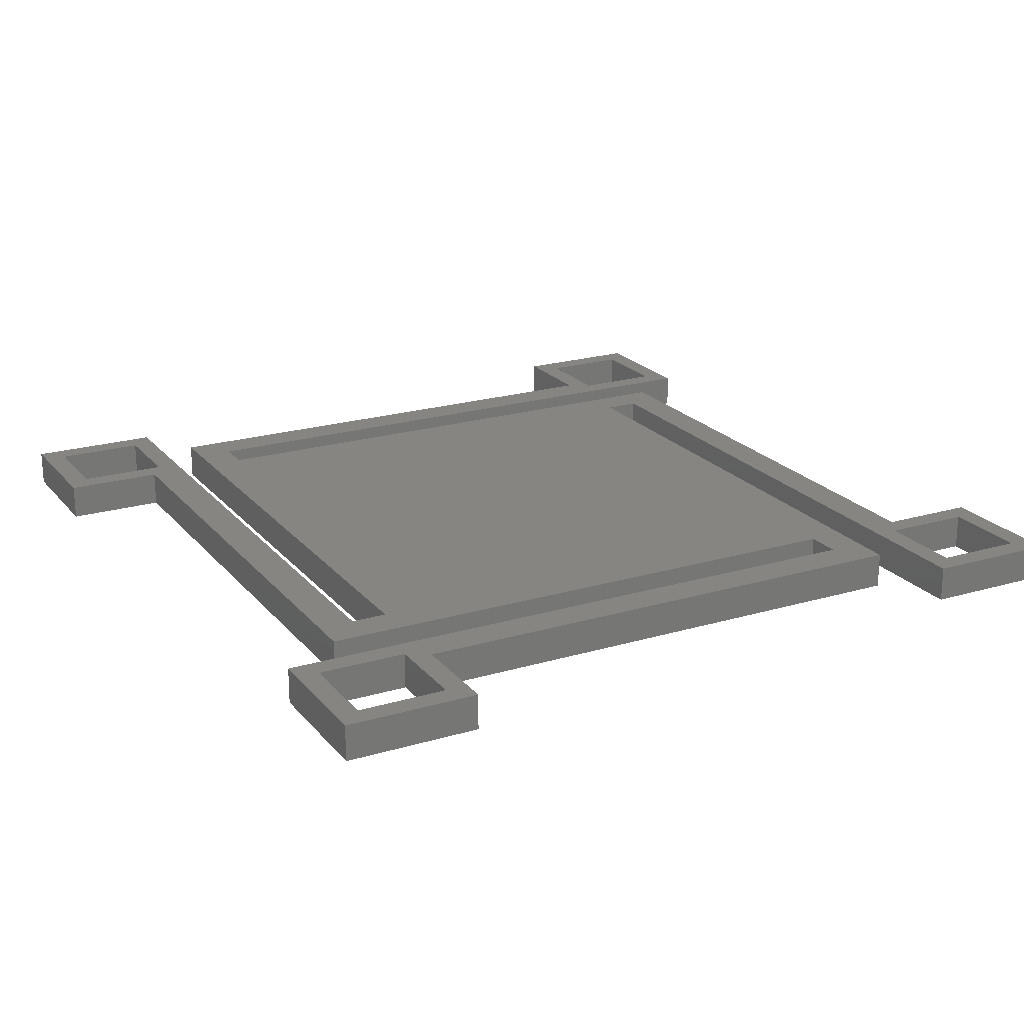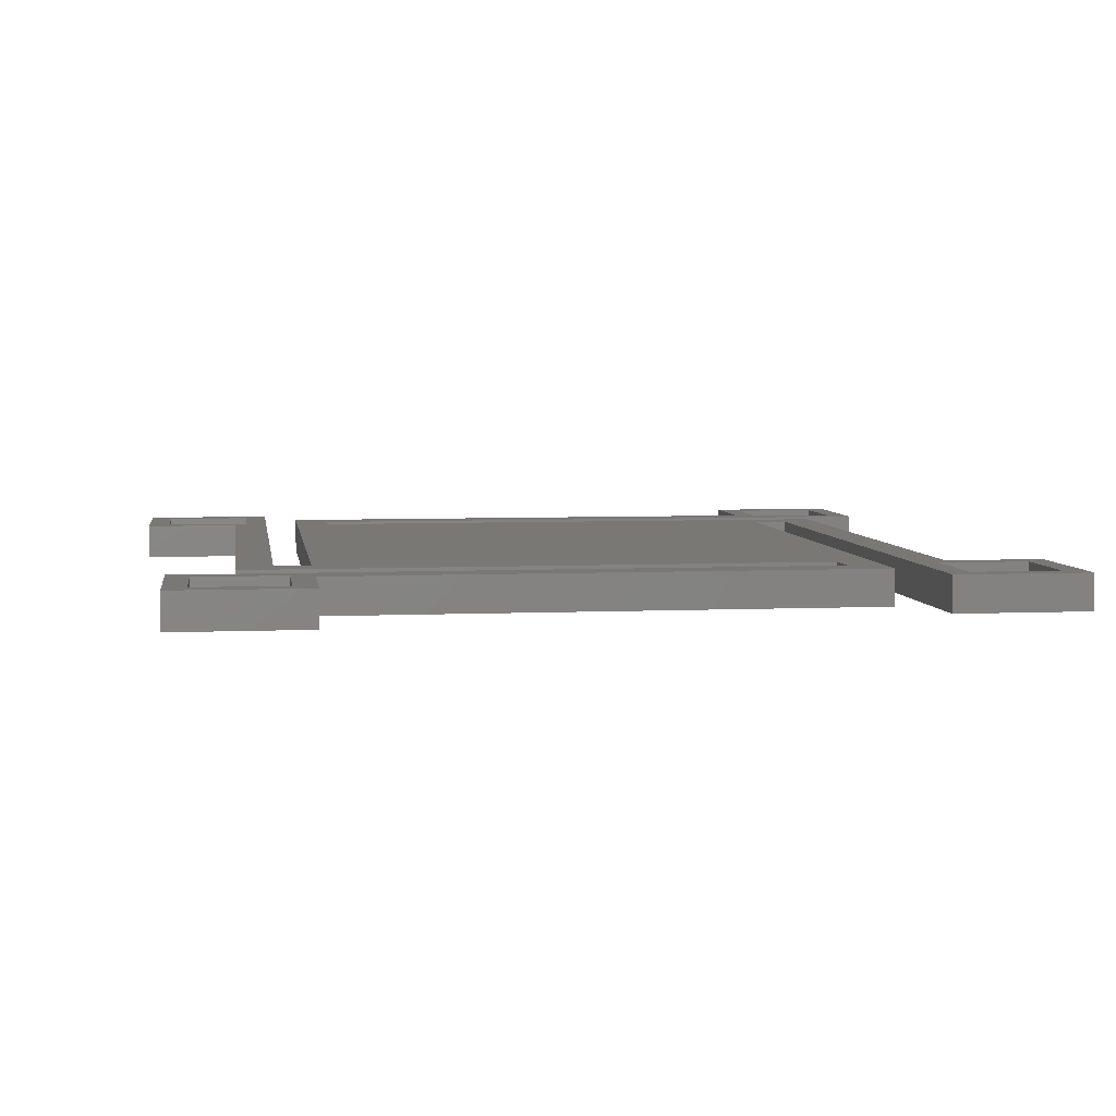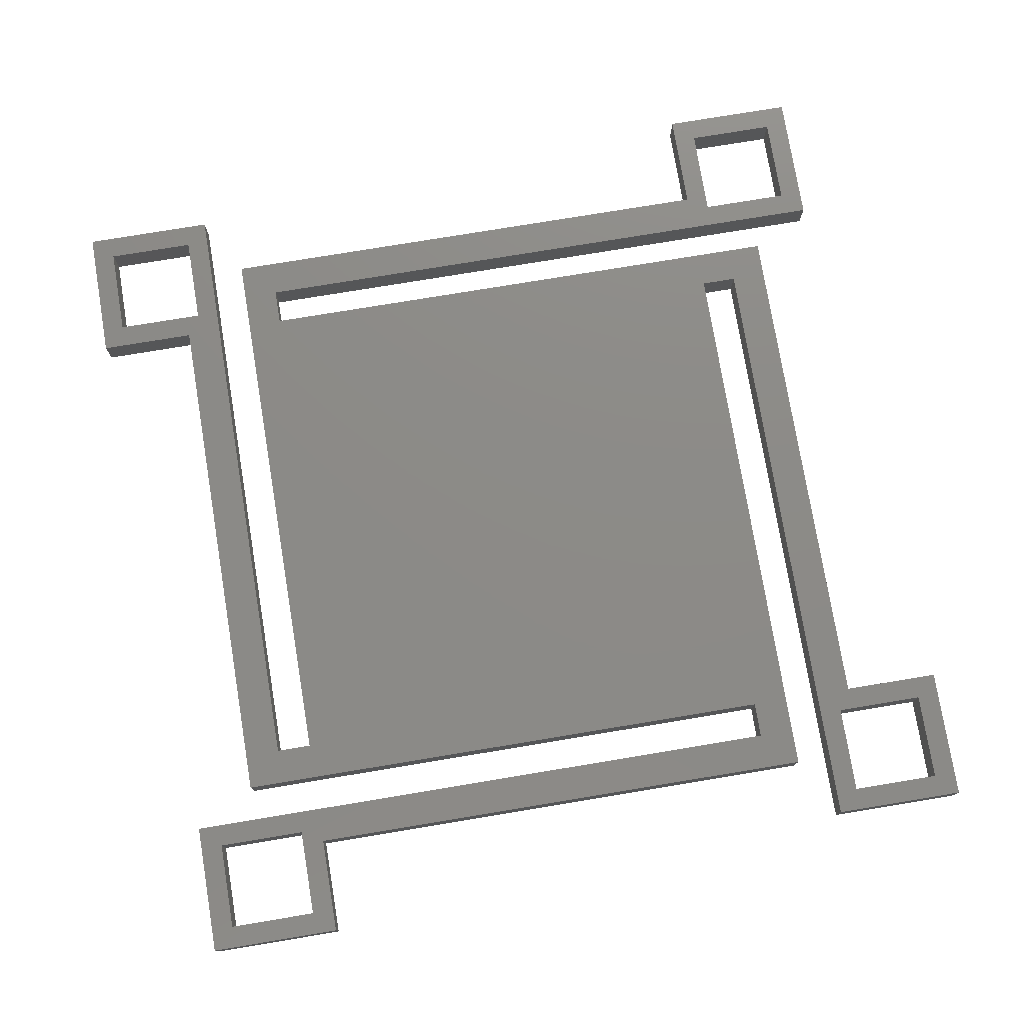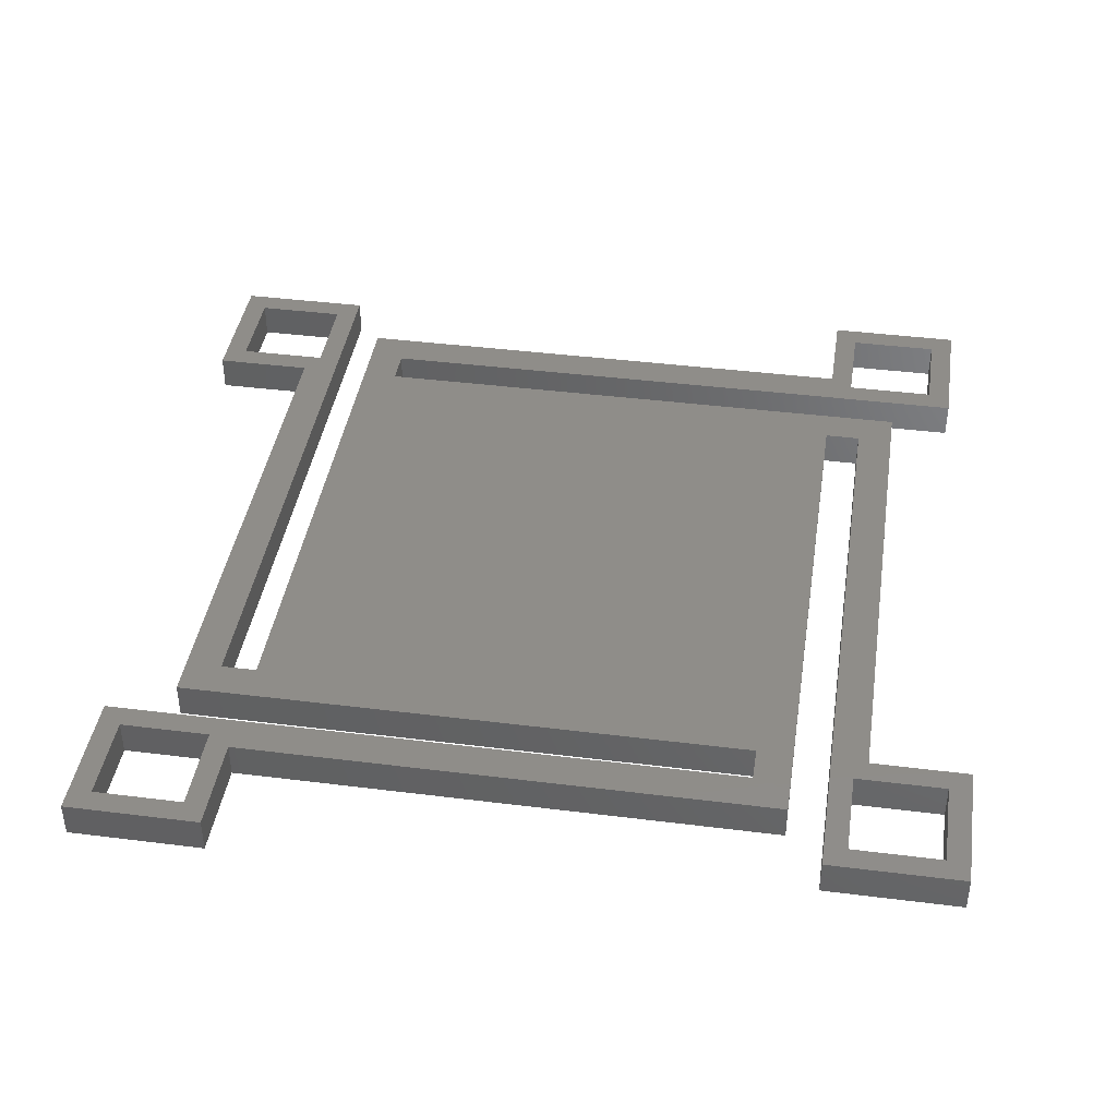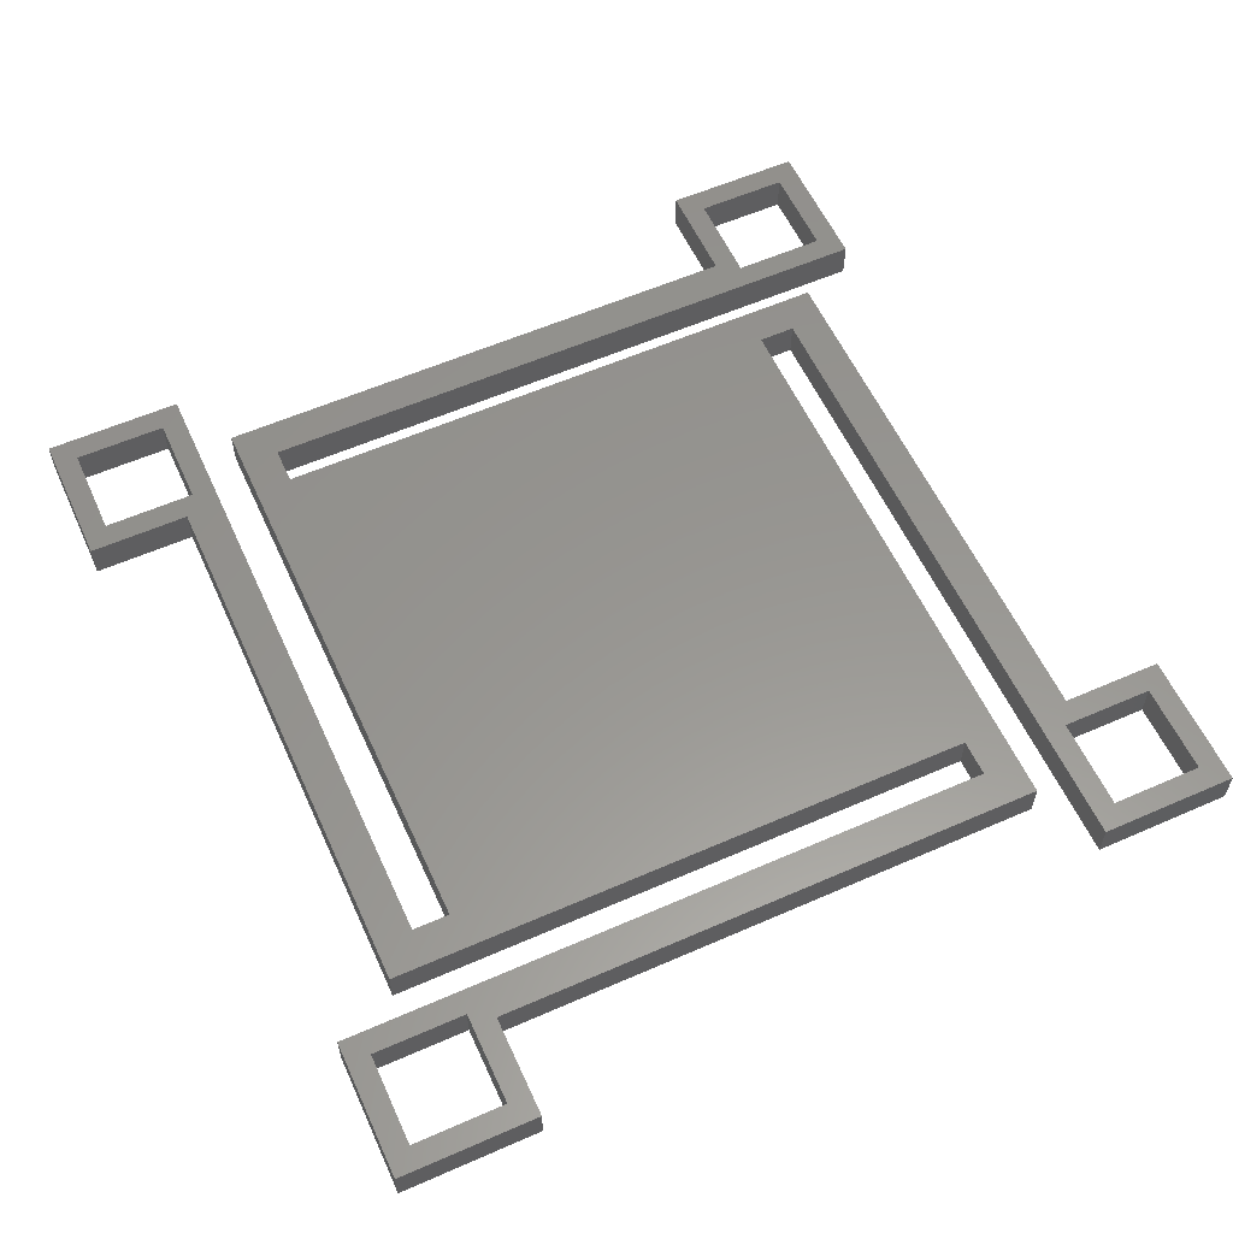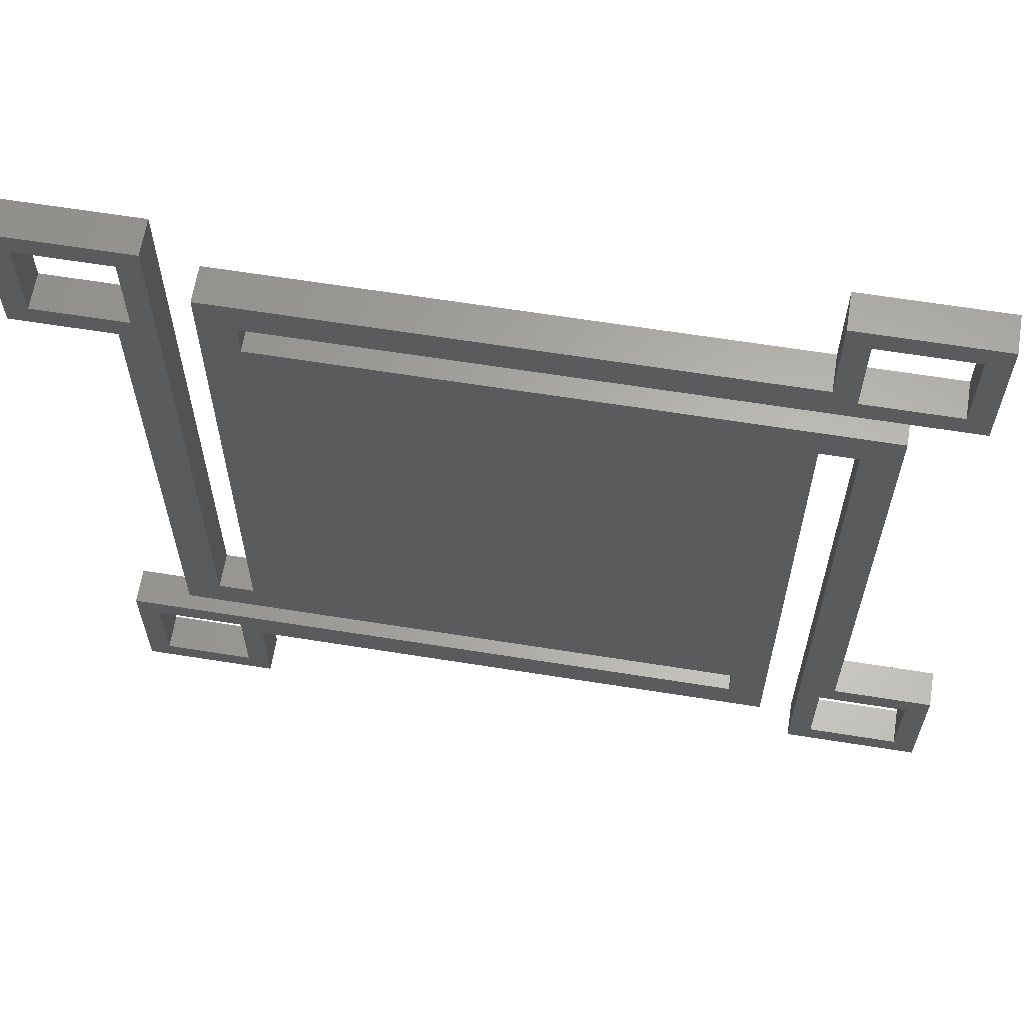
<metadata>
{"format":"stl","ext":"stl","renderer":"f3d","projection":"perspective","resolution":1024,"background":"white","views":[{"elev":21.2,"azim":-118.0,"up":"+Z"},{"elev":5.3,"azim":81.9,"up":"+Z"},{"elev":76.6,"azim":80.6,"up":"+Z"},{"elev":41.1,"azim":98.7,"up":"+Z"},{"elev":58.2,"azim":155.6,"up":"+Z"},{"elev":63.4,"azim":9.2,"up":"+Y"}]}
</metadata>
<code>
# stl→obj: 96 verts, 204 faces
v 0.00245 -0.00225 0.000305
v 0.00245 -0.0015 0.000105
v 0.00245 -0.0015 0.000305
v 0.00245 -0.00225 0.000105
v -0.002325 0.001625 0.000305
v -0.0019 0.0015 0.000305
v -0.001825 0.001625 0.000305
v -0.00245 0.0015 0.000305
v -0.00245 0.00225 0.000305
v -0.0017 0.00225 0.000305
v -0.001825 0.002125 0.000305
v -0.0017 0.0015 0.000305
v -0.002325 0.002125 0.000305
v 0.0017 0.0013 0.000305
v 0.0019 -0.0015 0.000305
v 0.0019 0.0015 0.000305
v 0.001825 -0.001625 0.000305
v 0.0017 -0.0015 0.000305
v 0.001825 -0.002125 0.000305
v 0.0015 0.0013 0.000305
v 0.0013 -0.0015 0.000305
v 0.0015 -0.0019 0.000305
v -0.0013 0.0015 0.000305
v -0.0015 -0.0013 0.000305
v -0.0015 0.0019 0.000305
v -0.0019 -0.0015 0.000305
v -0.0017 -0.0013 0.000305
v 0.002325 -0.001625 0.000305
v 0.002325 -0.002125 0.000305
v 0.0017 -0.00225 0.000305
v 0.0013 -0.0017 0.000305
v -0.0015 -0.0019 0.000305
v -0.0015 -0.0017 0.000305
v -0.001625 -0.001825 0.000305
v -0.001625 -0.002325 0.000305
v -0.002125 -0.001825 0.000305
v -0.00225 -0.0017 0.000305
v -0.002125 -0.002325 0.000305
v -0.0015 -0.00245 0.000305
v -0.00225 -0.00245 0.000305
v 0.00225 0.00245 0.000305
v 0.002125 0.002325 0.000305
v 0.00225 0.0017 0.000305
v 0.001625 0.002325 0.000305
v 0.0015 0.0019 0.000305
v 0.0015 0.00245 0.000305
v 0.002125 0.001825 0.000305
v 0.001625 0.001825 0.000305
v 0.0015 0.0017 0.000305
v -0.0013 0.0017 0.000305
v 0.0013 -0.0015 0.000105
v 0.0015 -0.0019 0.000105
v 0.0013 -0.0017 0.000105
v -0.0015 -0.0019 0.000105
v -0.0015 -0.0017 0.000105
v 0.0015 0.0017 0.000105
v -0.0013 0.0017 0.000105
v 0.0015 0.0019 0.000105
v -0.0015 0.0019 0.000105
v -0.0013 0.0015 0.000105
v -0.001625 -0.002325 0.000105
v -0.0015 -0.00245 0.000105
v -0.001625 -0.001825 0.000105
v -0.002125 -0.002325 0.000105
v -0.00225 -0.00245 0.000105
v -0.002125 -0.001825 0.000105
v -0.00225 -0.0017 0.000105
v -0.001825 0.002125 0.000105
v -0.0017 0.00225 0.000105
v -0.001825 0.001625 0.000105
v -0.002325 0.002125 0.000105
v -0.00245 0.00225 0.000105
v -0.00245 0.0015 0.000105
v 0.00225 0.0017 0.000105
v 0.002125 0.001825 0.000105
v 0.00225 0.00245 0.000105
v 0.001625 0.001825 0.000105
v 0.002125 0.002325 0.000105
v 0.001625 0.002325 0.000105
v 0.0015 0.00245 0.000105
v 0.002325 -0.002125 0.000105
v 0.001825 -0.002125 0.000105
v 0.0017 -0.00225 0.000105
v 0.001825 -0.001625 0.000105
v 0.002325 -0.001625 0.000105
v 0.0019 -0.0015 0.000105
v 0.0017 -0.0015 0.000105
v 0.0017 0.0013 0.000105
v 0.0019 0.0015 0.000105
v 0.0015 0.0013 0.000105
v -0.0015 -0.0013 0.000105
v -0.0019 -0.0015 0.000105
v -0.0017 0.0015 0.000105
v -0.0019 0.0015 0.000105
v -0.0017 -0.0013 0.000105
v -0.002325 0.001625 0.000105
f 1 2 3
f 2 1 4
f 5 6 7
f 5 8 6
f 8 5 9
f 10 11 12
f 10 13 11
f 13 9 5
f 9 13 10
f 14 15 16
f 17 18 19
f 18 15 14
f 15 18 17
f 16 20 14
f 20 21 22
f 23 20 16
f 23 21 20
f 24 23 25
f 24 21 23
f 26 24 27
f 7 12 11
f 6 12 7
f 12 6 27
f 24 26 21
f 26 27 6
f 3 28 1
f 15 28 3
f 28 15 17
f 29 1 28
f 19 1 29
f 19 30 1
f 30 19 18
f 31 22 21
f 32 31 33
f 31 32 22
f 34 32 33
f 35 32 34
f 33 36 34
f 36 37 38
f 37 36 33
f 32 35 39
f 38 39 35
f 38 40 39
f 40 38 37
f 41 42 43
f 41 44 42
f 45 44 46
f 46 44 41
f 47 43 42
f 48 43 47
f 44 45 48
f 48 49 43
f 45 49 48
f 50 49 45
f 50 25 23
f 25 50 45
f 51 52 53
f 54 53 52
f 55 53 54
f 56 57 58
f 57 59 58
f 60 59 57
f 61 54 62
f 63 54 61
f 62 64 61
f 64 65 66
f 65 64 62
f 54 63 55
f 66 55 63
f 66 67 55
f 67 66 65
f 68 69 70
f 71 69 68
f 71 72 69
f 72 71 73
f 74 75 76
f 74 77 75
f 58 77 56
f 56 77 74
f 78 76 75
f 79 76 78
f 77 58 79
f 79 80 76
f 80 79 58
f 4 81 2
f 4 82 81
f 82 83 84
f 83 82 4
f 85 2 81
f 85 86 2
f 84 86 85
f 87 86 84
f 87 84 83
f 86 87 88
f 86 88 89
f 90 89 88
f 52 51 90
f 90 60 89
f 51 60 90
f 59 60 91
f 51 91 60
f 92 91 51
f 93 70 69
f 94 93 95
f 91 92 95
f 94 95 92
f 93 94 70
f 94 96 70
f 96 73 71
f 73 96 94
f 83 18 87
f 18 83 30
f 2 15 3
f 15 2 86
f 83 1 30
f 1 83 4
f 81 28 85
f 28 81 29
f 19 84 17
f 84 19 82
f 84 28 17
f 28 84 85
f 81 19 29
f 19 81 82
f 15 89 16
f 89 15 86
f 87 14 88
f 14 87 18
f 89 23 16
f 23 89 60
f 22 90 20
f 90 22 52
f 90 14 20
f 14 90 88
f 76 46 41
f 46 76 80
f 56 43 49
f 43 56 74
f 58 46 80
f 46 58 45
f 43 76 41
f 76 43 74
f 79 42 44
f 42 79 78
f 75 48 47
f 48 75 77
f 48 79 44
f 79 48 77
f 75 42 78
f 42 75 47
f 58 25 45
f 25 58 59
f 57 49 50
f 49 57 56
f 91 25 59
f 25 91 24
f 23 57 50
f 57 23 60
f 73 9 72
f 9 73 8
f 12 69 10
f 69 12 93
f 73 6 8
f 6 73 94
f 69 9 10
f 9 69 72
f 5 71 13
f 71 5 96
f 70 11 68
f 11 70 7
f 70 5 7
f 5 70 96
f 71 11 13
f 11 71 68
f 92 6 94
f 6 92 26
f 27 93 12
f 93 27 95
f 92 21 26
f 21 92 51
f 91 27 24
f 27 91 95
f 65 39 40
f 39 65 62
f 55 37 33
f 37 55 67
f 39 54 32
f 54 39 62
f 65 37 67
f 37 65 40
f 61 38 35
f 38 61 64
f 66 34 36
f 34 66 63
f 61 34 63
f 34 61 35
f 38 66 36
f 66 38 64
f 54 22 32
f 22 54 52
f 53 33 31
f 33 53 55
f 53 21 51
f 21 53 31

</code>
